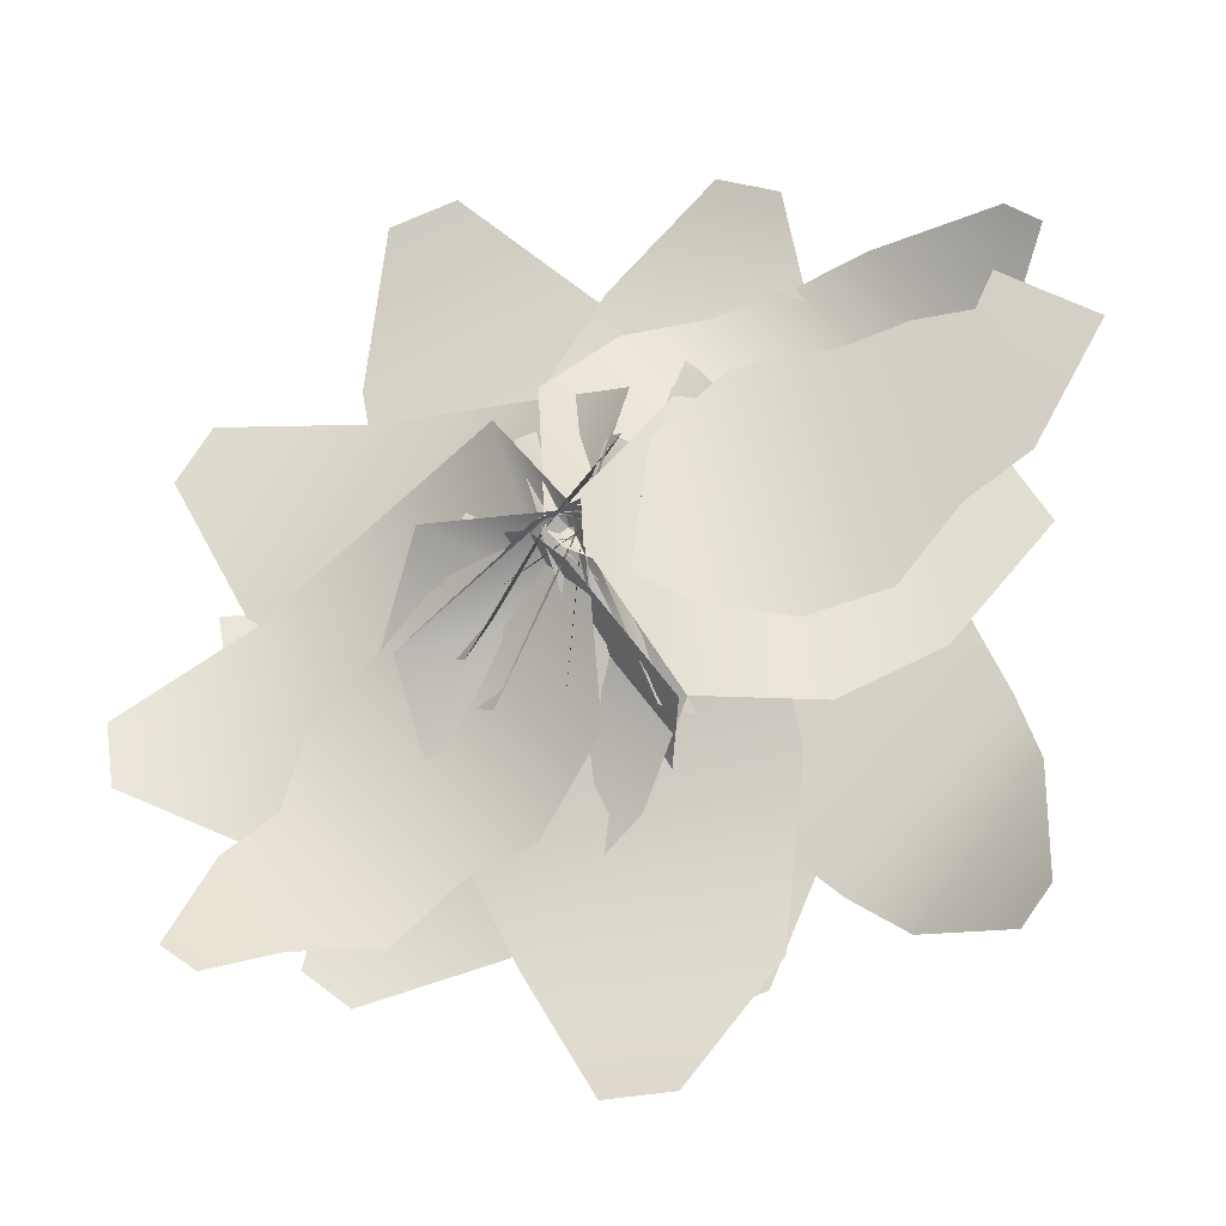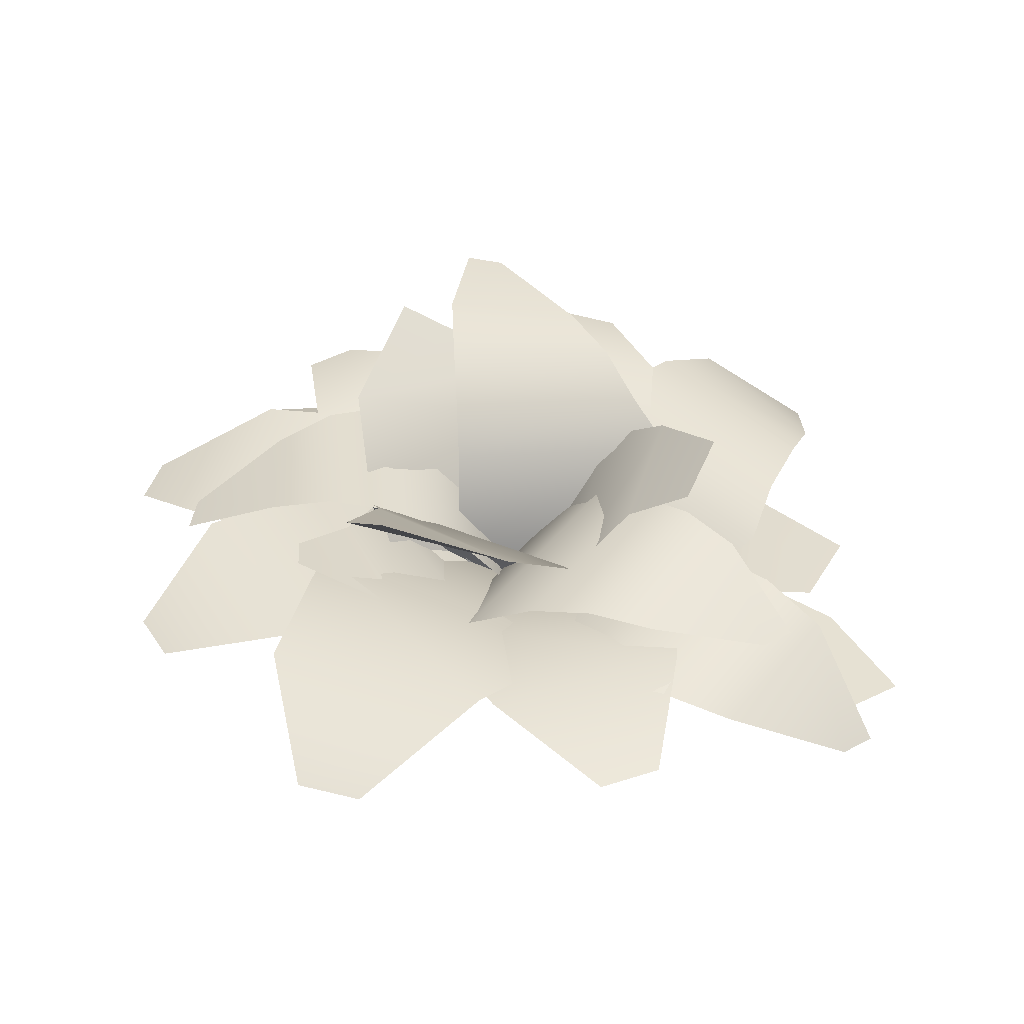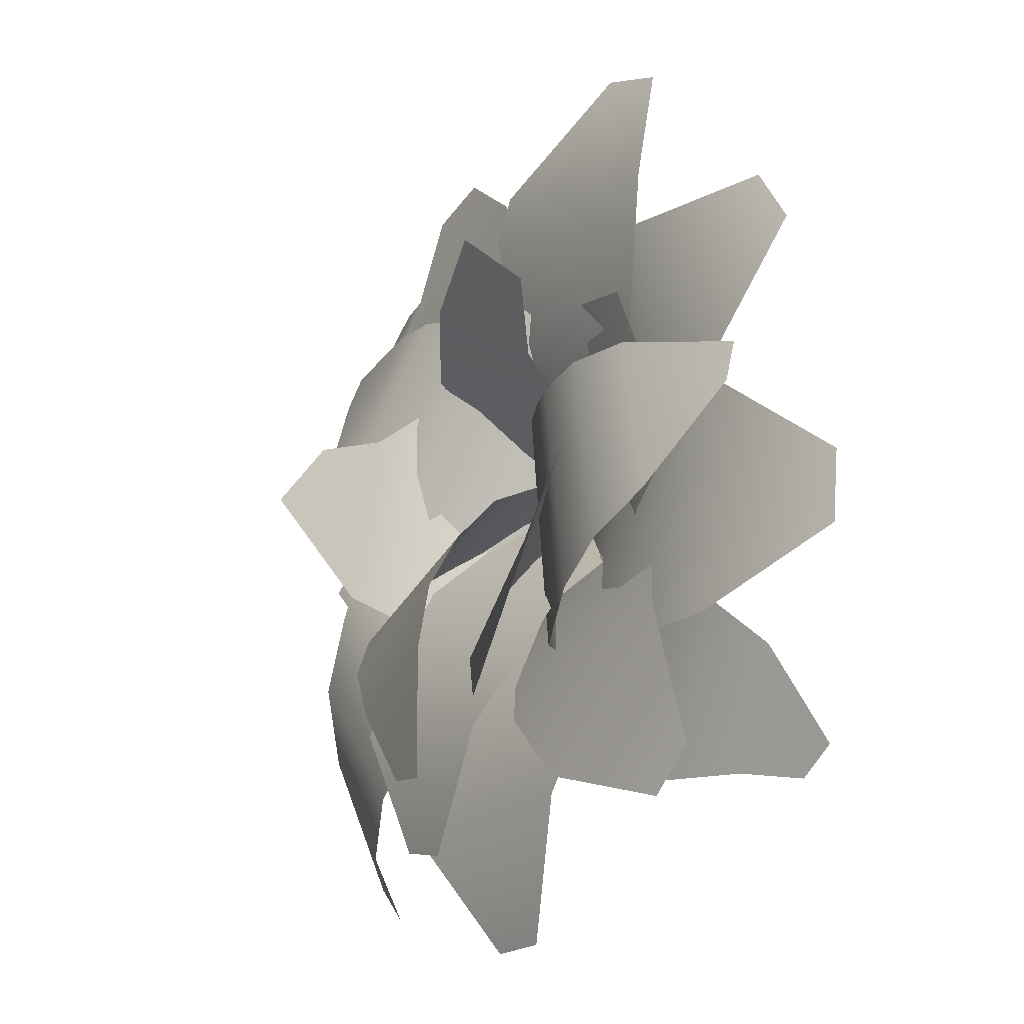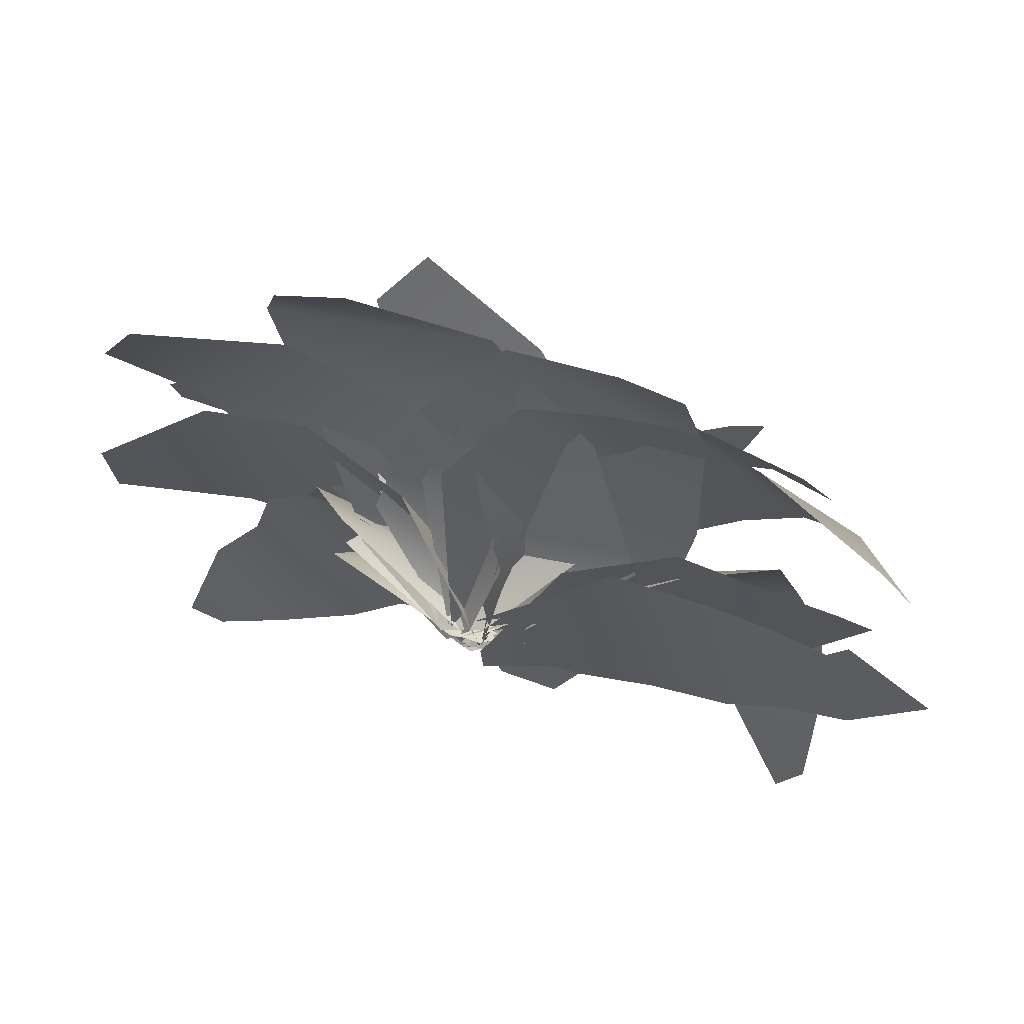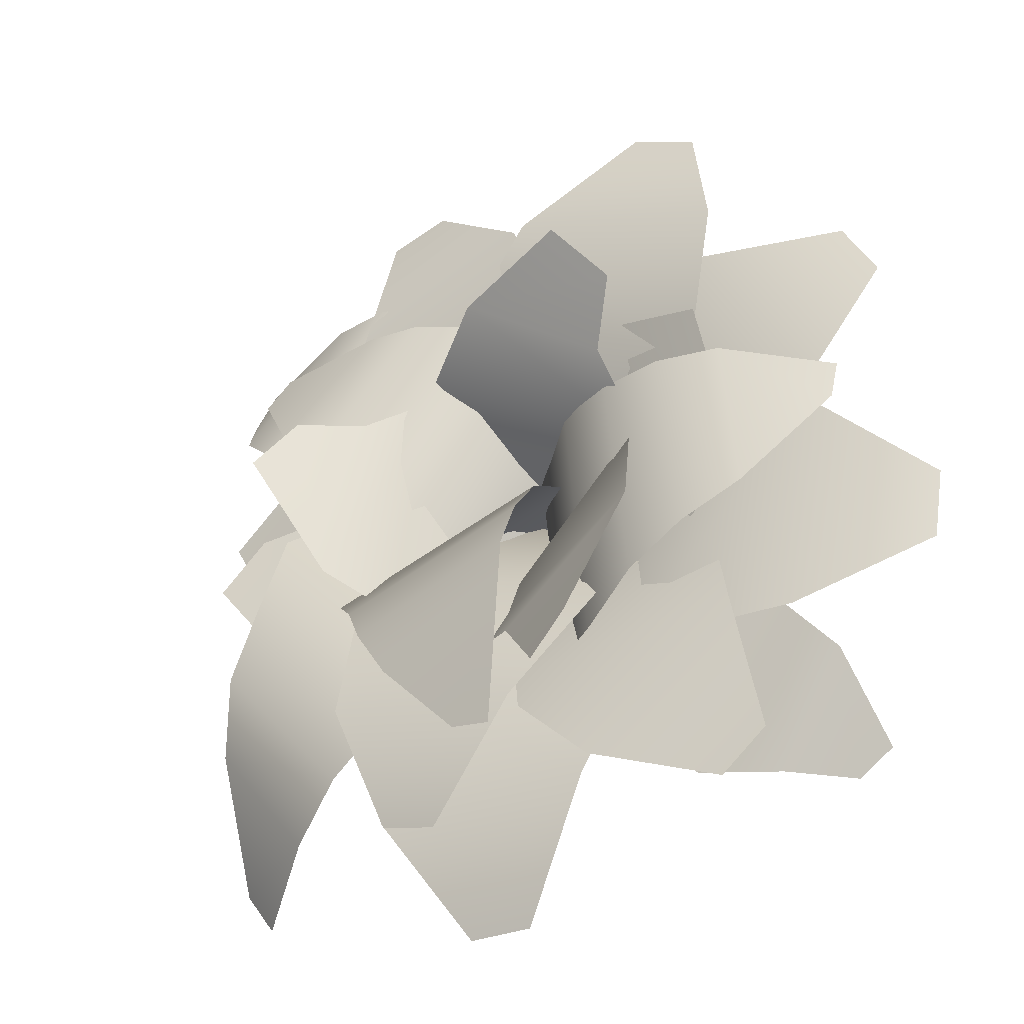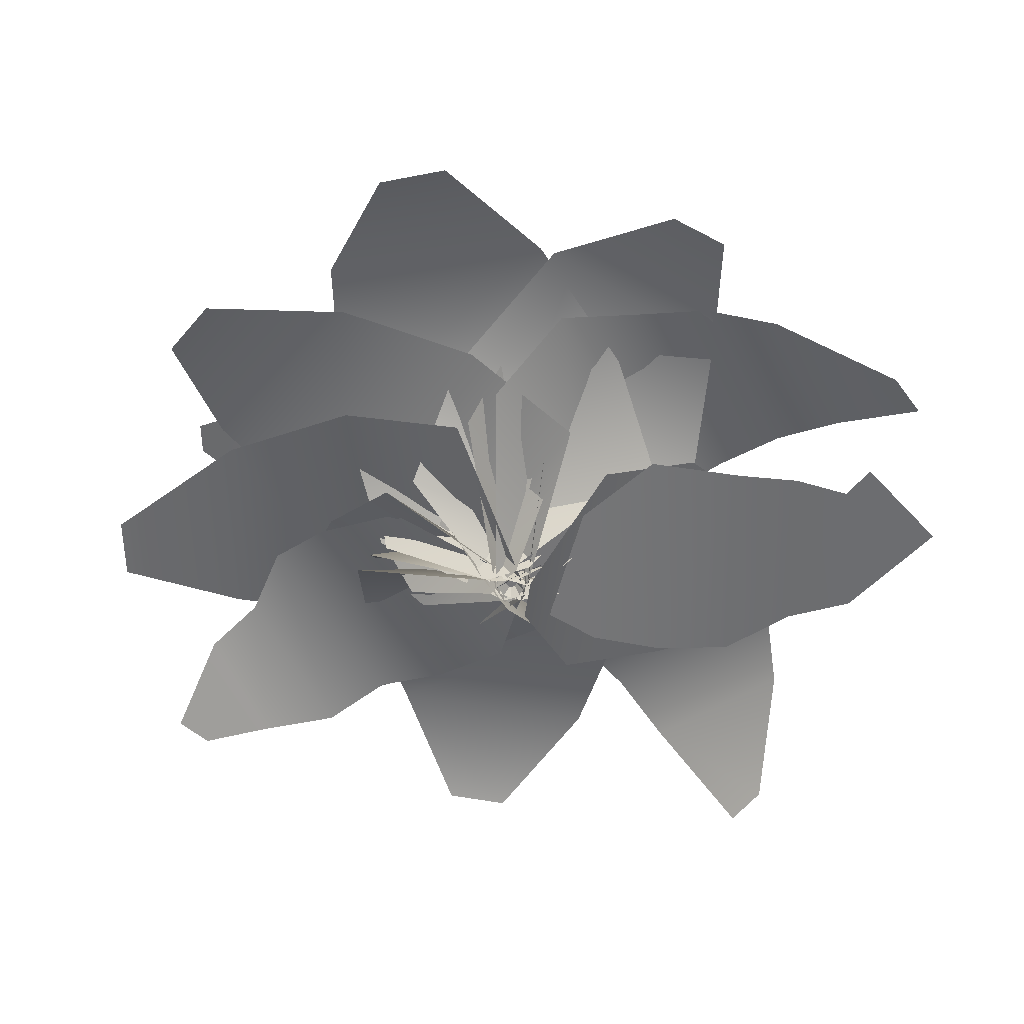
<metadata>
{"format":"obj","ext":"obj","renderer":"f3d","projection":"perspective","resolution":1024,"background":"white","views":[{"elev":-28.0,"azim":15.0,"up":"+Z"},{"elev":38.4,"azim":1.6,"up":"+Y"},{"elev":-20.1,"azim":-125.3,"up":"+Z"},{"elev":67.6,"azim":16.8,"up":"+Z"},{"elev":-30.1,"azim":-150.2,"up":"+Z"},{"elev":-53.1,"azim":-9.4,"up":"+Y"}]}
</metadata>
<code>
v -0.0005268 -0.01542 0.01844
v -0.003209 0.09956 -0.1088
v -0.02062 -0.01615 -0.00372
v 0.2013 0.08304 0.09092
v 0.2947 0.1425 0.03941
v 0.07945 0.1597 -0.1802
v 0.321 0.1549 -0.04613
v 0.1379 0.1741 -0.2337
v 0.3541 0.154 -0.1252
v 0.1968 0.1749 -0.2877
v 0.3782 0.1225 -0.2025
v 0.2575 0.1449 -0.339
v 0.3847 0.05383 -0.3423
v 0.3581 0.04517 -0.3827
v 0.08637 0.03241 0.147
v 0.02025 -0.02762 -0.02749
v 0.01849 -0.03024 0.02417
v 0.09374 0.03629 -0.1486
v 0.1927 0.08336 0.1451
v 0.2099 0.08176 -0.146
v 0.3092 0.0912 -0.1023
v 0.2847 0.09716 0.08528
v 0.3637 0.09265 0.08233
v 0.4043 0.1132 0.01701
v -0.01801 -0.01415 0.001932
v 0.1049 0.09269 -0.01761
v -0.0002157 -0.01487 -0.02045
v -0.05255 0.0765 0.2056
v 0.01101 0.1315 0.2863
v 0.1852 0.148 0.04959
v 0.09546 0.1429 0.2977
v 0.2441 0.1612 0.096
v 0.1752 0.1425 0.3169
v 0.3035 0.1625 0.1428
v 0.2524 0.1154 0.3281
v 0.3618 0.1371 0.1927
v 0.3872 0.05379 0.3143
v 0.4211 0.04538 0.2829
v -0.129 0.07767 0.0678
v 0.01282 -0.01473 -0.01509
v -0.01456 -0.01404 -0.00971
v 0.1803 0.05724 -0.009265
v 0.2035 0.1232 0.1158
v -0.09645 0.1394 0.1995
v 0.1949 0.1513 0.2648
v -0.009467 0.1564 0.3547
v 0.1092 0.1188 0.4405
v 0.1714 0.1219 0.416
v -0.1533 0.08553 -0.03601
v 0.0209 -0.01642 -0.002935
v -0.005466 -0.01569 -0.01774
v 0.1562 0.06276 0.1173
v 0.08742 0.135 0.2369
v -0.2189 0.1522 0.09555
v -0.02498 0.1615 0.3553
v -0.2573 0.1635 0.2872
v -0.2174 0.1091 0.4371
v -0.149 0.1139 0.461
v -0.0901 0.07978 -0.1187
v 0.01728 -0.01508 0.01046
v 0.007361 -0.01437 -0.01625
v 0.03899 0.05844 0.1802
v -0.0836 0.1252 0.2242
v -0.2172 0.1416 -0.06436
v -0.2358 0.1524 0.2402
v -0.3604 0.1567 0.04919
v -0.4261 0.1146 0.1824
v -0.3913 0.1181 0.2411
v 0.006149 0.08022 -0.153
v 0.00696 -0.01505 0.01975
v 0.01692 -0.0143 -0.007652
v -0.0907 0.05876 0.1657
v -0.2174 0.1227 0.1181
v -0.1313 0.1389 -0.1957
v -0.3473 0.1452 0.02949
v -0.3187 0.1475 -0.2023
v -0.4558 0.09866 -0.1412
v -0.4678 0.1028 -0.07241
v 0.09664 0.07475 -0.09886
v -0.007133 -0.0142 0.01728
v 0.01595 -0.01355 0.004172
v -0.1591 0.05471 0.06401
v -0.2168 0.1213 -0.04025
v 0.02877 0.1373 -0.2057
v -0.2532 0.1538 -0.1759
v -0.09563 0.1609 -0.318
v -0.2295 0.1346 -0.3612
v -0.2785 0.1363 -0.3207
v 0.1511 0.08134 -0.01602
v -0.01824 -0.01542 0.009527
v 0.01032 -0.0147 0.01496
v -0.1779 0.05962 -0.06089
v -0.1517 0.1272 -0.1914
v 0.1709 0.1439 -0.1566
v -0.08538 0.1534 -0.333
v 0.1473 0.1567 -0.342
v 0.0654 0.1102 -0.4682
v -0.004246 0.1142 -0.4689
v 0.01545 -0.01617 -0.01118
v -0.01076 0.09884 0.06984
v 0.01558 -0.01669 0.01377
v -0.03384 0.09352 -0.1678
v -0.1037 0.1695 -0.1854
v -0.08307 0.1755 0.07061
v -0.1648 0.1946 -0.1447
v -0.1451 0.203 0.07351
v -0.2287 0.2049 -0.1117
v -0.2122 0.216 0.07674
v -0.2894 0.191 -0.07511
v -0.2791 0.2059 0.07699
v -0.3818 0.1606 0.01184
v -0.3875 0.1544 0.05199
v 0.1316 0.07935 0.04565
v -0.01977 -0.01775 0.01034
v 0.006053 -0.01797 0.01878
v -0.1665 0.06886 -0.04258
v -0.1252 0.1732 -0.141
v 0.1667 0.1711 -0.05787
v -0.03727 0.2161 -0.2618
v 0.1771 0.2053 -0.2266
v 0.1263 0.185 -0.3607
v 0.06316 0.1914 -0.3752
v -0.01904 -0.01622 -0.0007075
v 0.04987 0.1029 -0.04466
v -0.004176 -0.01611 -0.02085
v -0.07706 0.08368 0.1577
v -0.03964 0.153 0.2167
v 0.1061 0.1802 0.005864
v 0.0293 0.1789 0.2242
v 0.1555 0.2074 0.04631
v 0.09677 0.1907 0.2406
v 0.2088 0.2199 0.08982
v 0.1657 0.1794 0.252
v 0.2601 0.2086 0.1344
v 0.2932 0.1556 0.2492
v 0.3256 0.1528 0.2239
v -0.1089 0.0537 -0.07936
v 0.001137 -0.01373 0.02777
v -0.02342 -0.01707 -0.009086
v 0.03086 0.0592 0.1323
v -0.1664 0.1242 -0.03763
v -0.03478 0.1232 0.175
v -0.1205 0.1478 0.1898
v -0.1962 0.1524 0.04624
v -0.2497 0.1597 0.08759
v -0.2427 0.1829 0.1522
v 0.01337 -0.01739 0.0108
v -0.06399 0.1093 0.02344
v -0.012 -0.01728 0.01569
v 0.1731 0.09294 -0.04474
v 0.1927 0.1798 -0.08878
v -0.06401 0.2086 -0.02534
v 0.15 0.2262 -0.1288
v -0.06863 0.2578 -0.07662
v 0.1143 0.2621 -0.1793
v -0.07433 0.2958 -0.1375
v 0.07242 0.2763 -0.2362
v -0.07932 0.3116 -0.2066
v -0.02204 0.2974 -0.3282
v -0.06399 0.3008 -0.3338
v 0.01606 0.07059 0.1433
v 0.02277 -0.009441 -0.02291
v 0.01603 -0.01372 0.02492
v 0.05711 0.08222 -0.1304
v 0.06764 0.168 0.1499
v 0.117 0.1759 -0.1186
v 0.1836 0.2288 -0.06879
v 0.1401 0.2244 0.1029
v 0.2071 0.2564 0.108
v 0.238 0.2924 0.04955
v -0.1479 0.07208 -0.03153
v 0.01502 -0.009608 0.03072
v -0.03027 -0.01426 0.008332
v 0.11 0.08769 0.09993
v -0.1729 0.1717 0.01703
v 0.07615 0.1845 0.1565
v 0.002407 0.2364 0.2064
v -0.1521 0.2285 0.1044
v -0.1816 0.2593 0.1698
v -0.1361 0.2973 0.2211
v 0.07934 0.06646 -0.1341
v -0.03468 -0.009486 0.00467
v 0.001419 -0.01498 -0.03182
v -0.1312 0.09659 0.07036
v 0.04821 0.1588 -0.177
v -0.1723 0.2009 0.00775
v -0.1904 0.2489 -0.08934
v -0.03526 0.2176 -0.1918
v -0.07916 0.2454 -0.246
v -0.1415 0.2918 -0.2299
v -0.01001 -0.004399 0.01265
v 0.1139 0.009186 -0.07711
v -0.003463 -0.005198 -0.01382
v 0.07987 0.01894 0.1085
v 0.1954 0.02491 -0.09382
v 0.1365 0.03529 0.1686
v 0.2388 0.03125 0.1714
v 0.2769 0.02254 -0.07727
v 0.3023 0.02096 0.1823
v 0.3384 0.01341 -0.00995
v 0.3598 0.01288 0.1789
v 0.4017 0.005839 0.02728
v 0.378 0.011 0.2156
v 0.4704 -5.703e-05 0.1449
v 0.01611 -0.004749 -0.006737
v -0.1431 0.07695 0.01639
v -0.002783 -0.005529 0.01286
v 0.01339 0.05938 -0.1613
v -0.05143 0.09491 -0.2404
v -0.226 0.1119 -0.05031
v -0.1226 0.09633 -0.2712
v -0.2762 0.1144 -0.09877
v -0.1808 0.0862 -0.3292
v -0.2959 0.1083 -0.18
v -0.2617 0.05682 -0.3344
v -0.3401 0.08304 -0.2269
v -0.3338 0.03927 -0.3514
v -0.3695 0.03688 -0.3246
f 1 2 3
f 1 4 2
f 5 2 4
f 5 6 2
f 7 6 5
f 7 8 6
f 9 8 7
f 9 10 8
f 11 10 9
f 11 12 10
f 13 12 11
f 13 14 12
f 15 16 17
f 15 18 16
f 19 18 15
f 19 20 18
f 19 21 20
f 19 22 21
f 23 21 22
f 23 24 21
f 25 26 27
f 25 28 26
f 29 26 28
f 29 30 26
f 31 30 29
f 31 32 30
f 33 32 31
f 33 34 32
f 35 34 33
f 35 36 34
f 37 36 35
f 37 38 36
f 39 40 41
f 39 42 40
f 39 43 42
f 39 44 43
f 44 45 43
f 44 46 45
f 47 45 46
f 47 48 45
f 49 50 51
f 49 52 50
f 49 53 52
f 49 54 53
f 54 55 53
f 54 56 55
f 57 55 56
f 57 58 55
f 59 60 61
f 59 62 60
f 59 63 62
f 59 64 63
f 64 65 63
f 64 66 65
f 67 65 66
f 67 68 65
f 69 70 71
f 69 72 70
f 69 73 72
f 69 74 73
f 74 75 73
f 74 76 75
f 77 75 76
f 77 78 75
f 79 80 81
f 79 82 80
f 79 83 82
f 79 84 83
f 84 85 83
f 84 86 85
f 87 85 86
f 87 88 85
f 89 90 91
f 89 92 90
f 89 93 92
f 89 94 93
f 94 95 93
f 94 96 95
f 97 95 96
f 97 98 95
f 99 100 101
f 99 102 100
f 103 100 102
f 103 104 100
f 105 104 103
f 105 106 104
f 107 106 105
f 107 108 106
f 109 108 107
f 109 110 108
f 111 110 109
f 111 112 110
f 113 114 115
f 113 116 114
f 113 117 116
f 113 118 117
f 118 119 117
f 118 120 119
f 121 119 120
f 121 122 119
f 123 124 125
f 123 126 124
f 127 124 126
f 127 128 124
f 129 128 127
f 129 130 128
f 131 130 129
f 131 132 130
f 133 132 131
f 133 134 132
f 135 134 133
f 135 136 134
f 137 138 139
f 137 140 138
f 141 140 137
f 141 142 140
f 141 143 142
f 141 144 143
f 145 143 144
f 145 146 143
f 147 148 149
f 147 150 148
f 151 148 150
f 151 152 148
f 153 152 151
f 153 154 152
f 155 154 153
f 155 156 154
f 157 156 155
f 157 158 156
f 159 158 157
f 159 160 158
f 161 162 163
f 161 164 162
f 165 164 161
f 165 166 164
f 165 167 166
f 165 168 167
f 169 167 168
f 169 170 167
f 171 172 173
f 171 174 172
f 175 174 171
f 175 176 174
f 175 177 176
f 175 178 177
f 179 177 178
f 179 180 177
f 181 182 183
f 181 184 182
f 185 184 181
f 185 186 184
f 185 187 186
f 185 188 187
f 189 187 188
f 189 190 187
f 191 192 193
f 191 194 192
f 194 195 192
f 194 196 195
f 197 195 196
f 197 198 195
f 199 198 197
f 199 200 198
f 201 200 199
f 201 202 200
f 203 202 201
f 203 204 202
f 205 206 207
f 205 208 206
f 209 206 208
f 209 210 206
f 211 210 209
f 211 212 210
f 213 212 211
f 213 214 212
f 215 214 213
f 215 216 214
f 217 216 215
f 217 218 216

</code>
